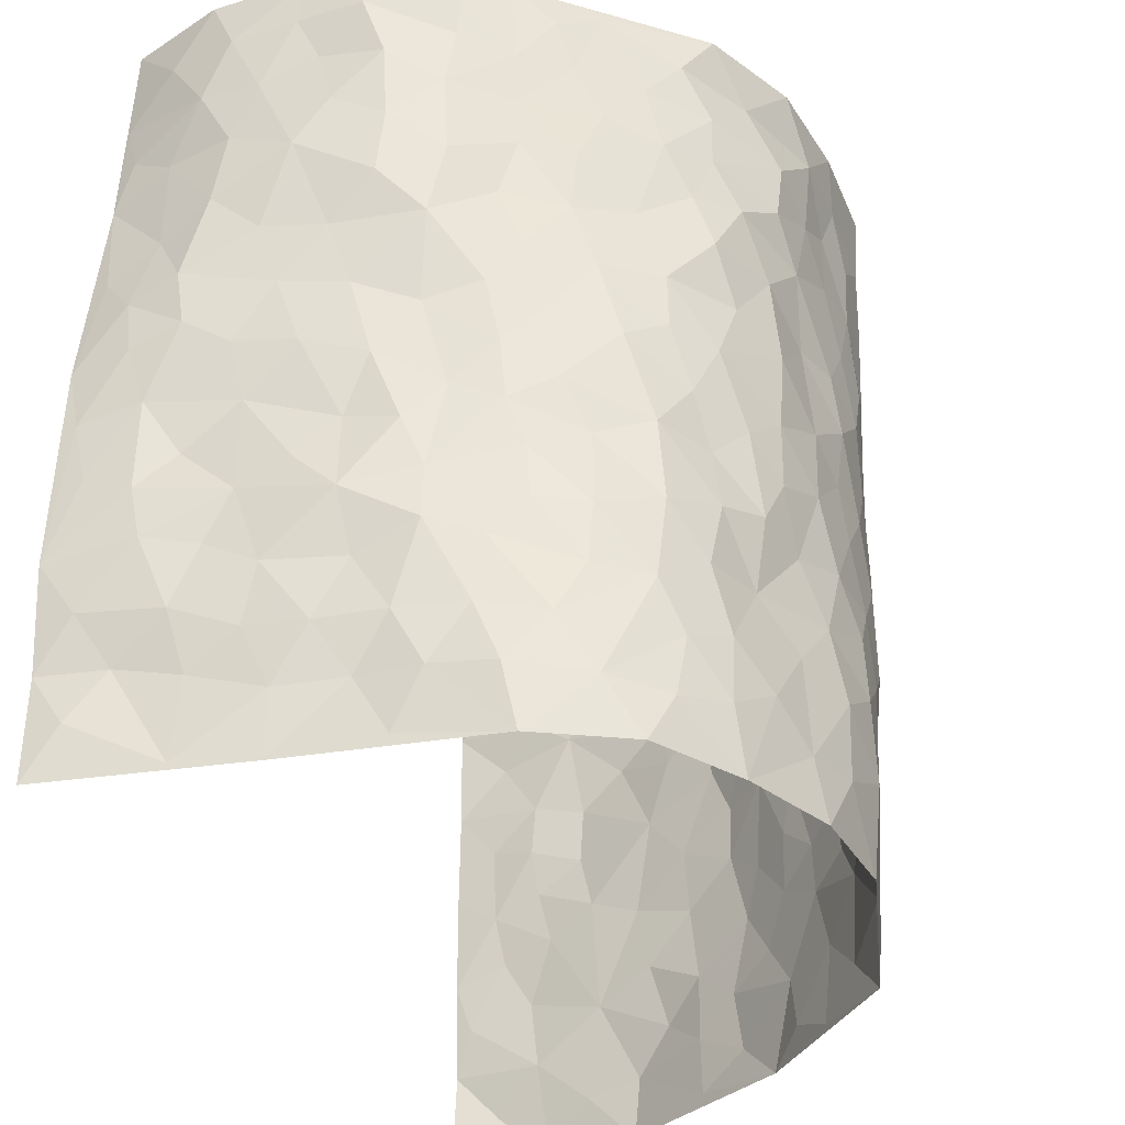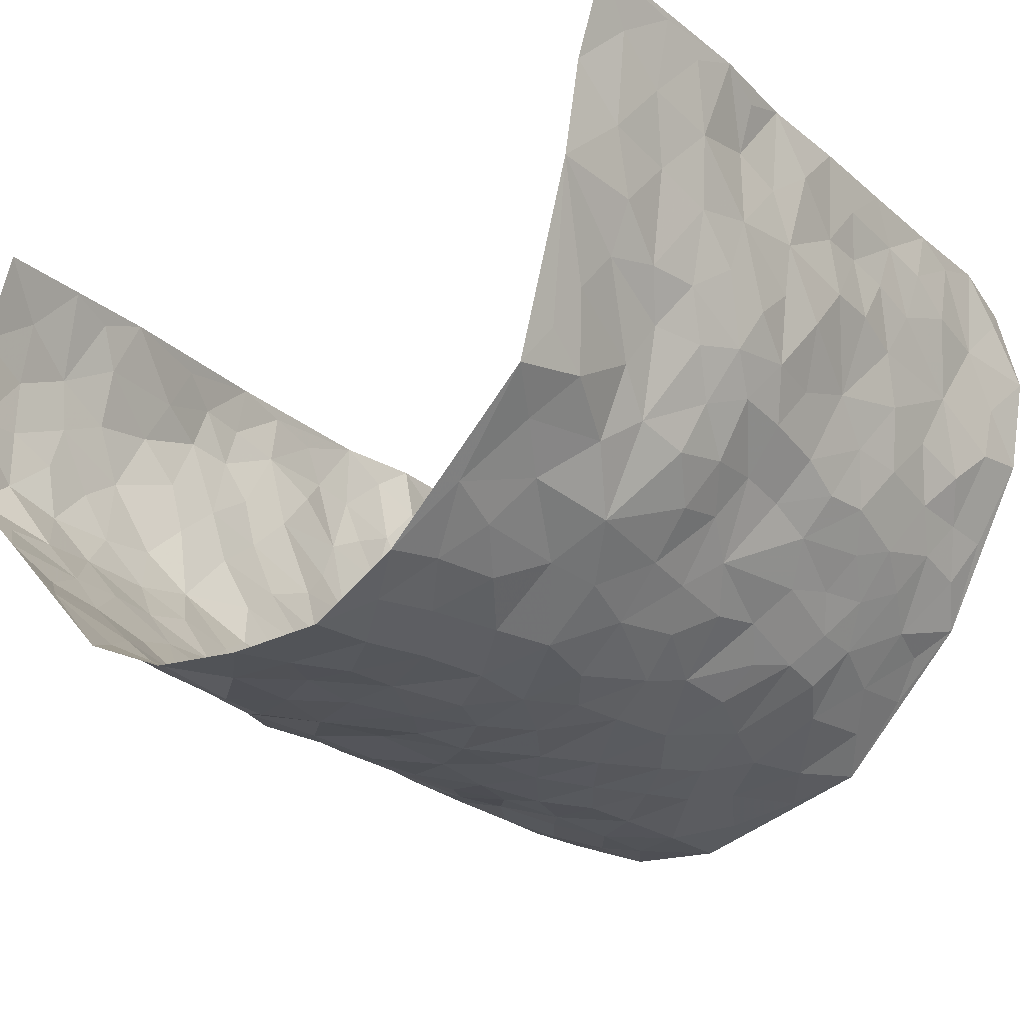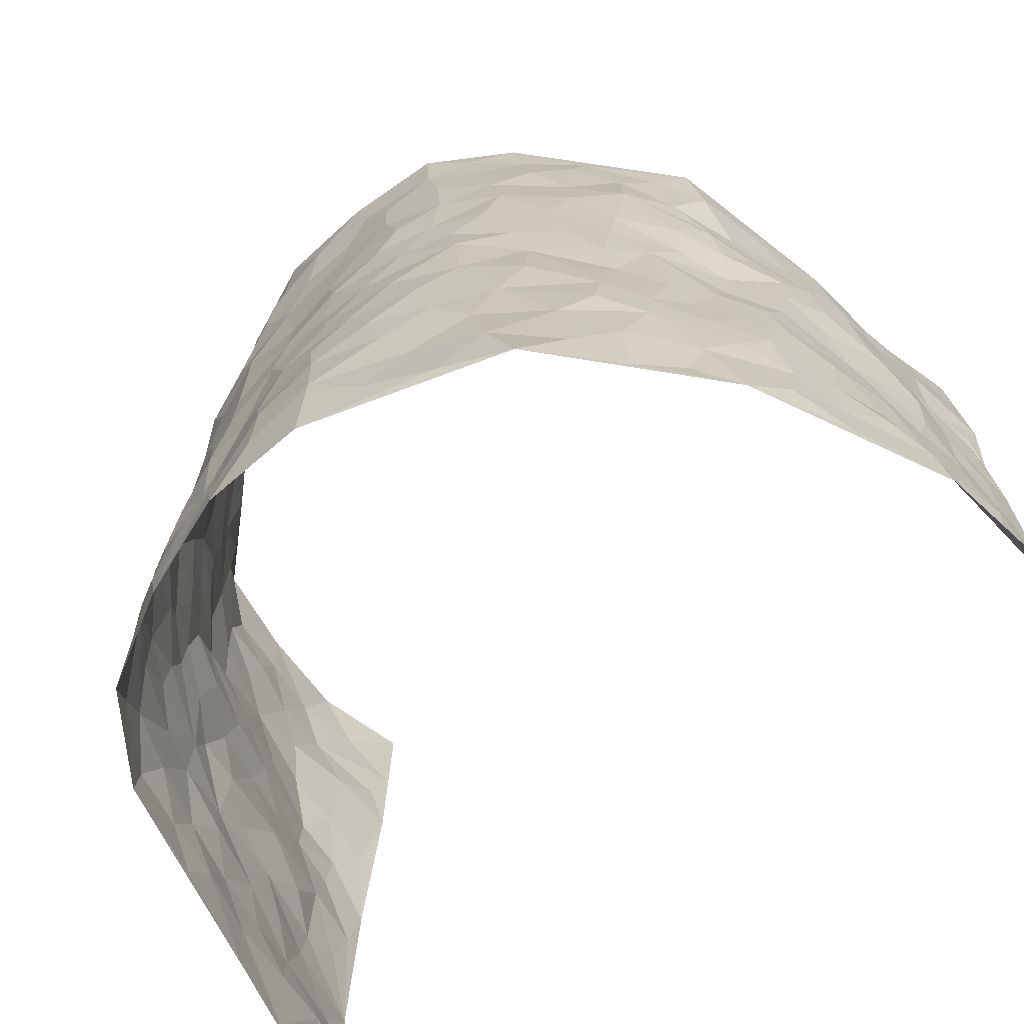
<metadata>
{"format":"obj","ext":"obj","renderer":"f3d","projection":"perspective","resolution":1024,"background":"white","views":[{"elev":-34.7,"azim":112.1,"up":"+Y"},{"elev":-25.2,"azim":-142.2,"up":"+Z"},{"elev":-70.5,"azim":-143.6,"up":"+Y"}]}
</metadata>
<code>
v -0.5151 0.004406 0.4302
v -0.5324 0.9966 0.4391
v 0.4964 0.005514 0.434
v 0.4624 0.9995 0.4182
v -0.511 0.392 0.255
v -0.5338 0.4998 0.4373
v -0.5175 0.3575 0.3163
v 0.008669 0.001603 -0.2729
v -0.5327 0.2503 0.437
v -0.5256 0.3374 0.3809
v -0.518 0.001953 0.1876
v -0.5365 0.1263 0.4353
v -0.4916 0.2928 0.1702
v -0.5416 0.003336 0.3098
v -0.5173 0.2883 0.299
v -0.4012 0.001514 -0.03009
v -0.5317 0.1885 0.4155
v -0.267 0.1653 -0.1763
v -0.5025 0.3214 0.2362
v -0.5228 0.1206 0.3186
v -0.5387 0.06506 0.3782
v -0.5215 0.06449 0.2504
v -0.4898 0.1274 0.1306
v -0.5118 0.07546 0.1782
v -0.529 0.2074 0.3304
v -0.5298 0.2701 0.3677
v -0.5054 0.1768 0.2275
v -0.4856 0.2096 0.1527
v -0.5191 0.4878 0.3223
v -0.5325 0.3746 0.4378
v -0.4762 0.9978 0.1985
v -0.4306 0.2221 0.005088
v 0.2599 0.1597 -0.2139
v -0.5414 0.7475 0.4355
v -0.3196 0.3917 -0.1255
v -0.4979 0.7518 0.2424
v -0.4922 0.8298 0.2614
v -0.4452 0.4419 0.04897
v -0.4566 0.6049 0.06338
v -0.4106 0.9949 -0.03953
v -0.5317 0.6857 0.4138
v -0.4813 0.5618 0.1207
v -0.3481 0.7523 -0.1215
v -0.413 0.2795 -0.01649
v -0.3837 0.2245 -0.05686
v -0.4055 0.1617 -0.02776
v -0.3808 0.6345 -0.07112
v -0.3233 0.5585 -0.1313
v 0.1676 0.4751 -0.2475
v -0.3017 0.2192 -0.1539
v -0.2058 0.609 -0.2355
v -0.3315 0.6278 -0.1268
v -0.2725 0.05629 -0.1683
v -0.4587 0.7093 0.09102
v -0.3432 0.1931 -0.1077
v -0.5158 0.6173 0.3303
v -0.034 0.3484 -0.2729
v 0.06262 0.3411 -0.2714
v 0.2874 0.4529 -0.1899
v -0.09341 0.5501 -0.2642
v -0.1616 0.5547 -0.2475
v 0.0924 0.6309 -0.2537
v -0.4644 0.3458 0.09633
v -0.4995 0.5735 0.2069
v -0.5343 0.8084 0.4088
v -0.4381 0.1291 0.02884
v -0.3154 0.01132 -0.1183
v -0.5158 0.4657 0.2527
v -0.4622 0.1723 0.08081
v -0.461 0.01818 0.07972
v -0.2292 0.0004804 -0.2061
v -0.4604 0.08832 0.08104
v -0.4324 0.05298 0.0177
v -0.3589 0.03686 -0.07153
v -0.3768 0.1033 -0.06126
v -0.512 0.6852 0.3508
v -0.5353 0.8721 0.4294
v -0.5051 0.509 0.194
v -0.002772 0.9963 -0.2776
v -0.5061 0.6744 0.2609
v -0.4429 0.3147 0.0275
v -0.403 0.46 -0.006489
v 0.007984 0.5712 -0.2723
v -0.04743 0.4823 -0.2699
v 0.006618 0.4201 -0.271
v -0.1123 0.1277 -0.2435
v -0.4381 0.6686 0.03642
v -0.5313 0.5621 0.3723
v -0.4941 0.6905 0.1907
v -0.3735 0.2961 -0.06338
v -0.47 0.2673 0.09263
v -0.4122 0.6867 -0.02763
v -0.1694 0.4837 -0.2475
v -0.243 0.4345 -0.1972
v -0.4755 0.6487 0.1066
v -0.003673 0.1176 -0.281
v -0.3527 0.5091 -0.09135
v -0.3082 0.2866 -0.147
v -0.2289 0.502 -0.2149
v -0.1733 0.3806 -0.2403
v -0.5307 0.6238 0.4373
v -0.4951 0.6225 0.1624
v -0.5129 0.5795 0.271
v -0.3176 0.1089 -0.1282
v -0.4082 0.5323 0.0002378
v -0.4769 0.4059 0.1457
v -0.1255 0.3229 -0.2593
v -0.1409 0.2483 -0.2466
v -0.4169 0.6098 -0.0104
v 0.109 0.7297 -0.2592
v 0.003108 0.2162 -0.2797
v -0.06747 0.2731 -0.2695
v 0.01028 0.2896 -0.2783
v -0.362 0.3628 -0.07942
v -0.183 0.1825 -0.2252
v -0.4713 0.4877 0.1173
v -0.4379 0.3809 0.02397
v -0.3987 0.3908 -0.02799
v -0.2819 0.5225 -0.1733
v -0.2419 0.3484 -0.2011
v -0.3153 0.4655 -0.1384
v -0.212 0.2695 -0.2145
v -0.08794 0.4107 -0.2676
v -0.4536 0.5307 0.0589
v -0.08431 0.198 -0.2613
v -0.1991 0.09199 -0.2192
v -0.3454 0.2569 -0.1052
v -0.5276 0.437 0.3853
v -0.5151 0.4205 0.3257
v 0.096 0.4241 -0.2636
v 0.2076 0.2396 -0.2237
v 0.08468 0.5177 -0.2622
v 0.02178 0.4883 -0.2666
v 0.169 0.3944 -0.2472
v 0.4929 0.4969 0.2444
v 0.2193 0.4353 -0.2276
v 0.2636 0.3157 -0.209
v 0.1622 0.5684 -0.252
v 0.1203 0.9972 -0.2644
v -0.2722 0.6183 -0.1857
v 0.3682 0.8807 -0.08981
v 0.4043 0.9978 -0.03083
v -0.2092 0.7792 -0.2321
v -0.06016 0.8622 -0.2731
v -0.2903 0.3469 -0.1602
v -0.3788 0.5646 -0.0562
v -0.06433 0.05223 -0.2585
v -0.1457 0.02093 -0.2335
v 0.1313 0.003527 -0.2635
v 0.01199 0.8592 -0.2658
v -0.01633 0.6989 -0.2712
v 0.3807 0.199 -0.1084
v 0.3308 0.2924 -0.173
v 0.4471 0.5262 0.04943
v 0.4301 0.5469 -0.0151
v 0.4011 0.1374 -0.08082
v 0.4256 0.2292 -0.01704
v 0.369 0.363 -0.1096
v 0.02367 0.6406 -0.2679
v -0.05861 0.6261 -0.2718
v -0.1461 0.7276 -0.258
v -0.08663 0.6914 -0.2713
v -0.06114 0.7896 -0.27
v -0.1345 0.6313 -0.2568
v 0.02072 0.7742 -0.2666
v 0.2343 0.9996 -0.2119
v -0.02133 0.9249 -0.2725
v -0.2558 0.8447 -0.2015
v -0.195 0.8783 -0.237
v -0.2892 0.7795 -0.1684
v -0.2342 0.9971 -0.2139
v -0.2223 0.6946 -0.2275
v -0.2926 0.6987 -0.1704
v -0.1415 0.8274 -0.2632
v -0.1262 0.9959 -0.2742
v 0.2147 0.7476 -0.2304
v 0.1743 0.6684 -0.2455
v 0.3094 0.5963 -0.1725
v 0.2557 0.5242 -0.2104
v 0.2625 0.6674 -0.213
v 0.372 0.7447 -0.09501
v 0.3235 0.6836 -0.1453
v 0.2714 0.7346 -0.1921
v 0.0664 0.9278 -0.2711
v 0.07854 0.8232 -0.2647
v 0.1453 0.859 -0.2593
v 0.2385 0.8746 -0.208
v 0.3006 0.7949 -0.1703
v 0.2287 0.5968 -0.2232
v -0.5128 0.8657 0.3421
v -0.4664 0.8146 0.1469
v -0.5177 0.7738 0.3276
v -0.4942 0.9957 0.321
v -0.5175 0.9376 0.3827
v -0.4933 0.9195 0.2726
v -0.4812 0.8838 0.1958
v -0.4437 0.9268 0.07364
v -0.4551 0.8836 0.1296
v -0.4742 0.7444 0.1498
v -0.4226 0.8118 0.03288
v -0.4421 0.7786 0.09153
v -0.4194 0.8973 -0.0186
v -0.3413 0.8761 -0.1127
v -0.4272 0.9571 0.01474
v -0.3858 0.8136 -0.05522
v -0.3753 0.9334 -0.07179
v -0.3075 0.9706 -0.143
v -0.4073 0.7583 -0.0135
v -0.2929 0.8995 -0.1651
v -0.2441 0.9289 -0.2034
v 0.1566 0.7857 -0.255
v 0.244 0.8057 -0.2079
v 0.1796 0.9339 -0.2306
v 0.3508 0.8132 -0.1181
v 0.3042 0.8818 -0.1502
v 0.3312 0.983 -0.1129
v 0.2687 0.939 -0.1832
v 0.3781 0.9486 -0.0739
v 0.3532 0.4948 -0.1388
v 0.3097 0.5302 -0.1737
v 0.408 0.6044 -0.04881
v 0.3782 0.6652 -0.09054
v 0.3641 0.5891 -0.1143
v 0.3405 0.1927 -0.165
v 0.4083 0.336 -0.05442
v 0.3931 0.5229 -0.06973
v 0.3309 0.3901 -0.1653
v -0.1267 0.9123 -0.2688
v -0.1813 0.956 -0.2453
v 0.3133 0.1355 -0.1841
v 0.4326 0.0166 0.0718
v 0.2029 0.3347 -0.2354
v 0.2633 0.3865 -0.1999
v 0.4471 0.2488 0.04044
v 0.5026 0.9972 0.1787
v 0.5089 0.2525 0.4332
v 0.4111 0.8116 -0.03766
v 0.4806 0.4871 0.1718
v 0.4118 0.7465 -0.04338
v 0.4993 0.5022 0.4317
v 0.4697 0.2944 0.1236
v 0.4234 0.4684 -0.02993
v 0.4814 0.3121 0.2327
v 0.437 0.4162 0.02075
v 0.411 0.003745 -0.04963
v 0.09558 0.254 -0.2653
v 0.4242 0.07861 -0.03638
v 0.1369 0.3208 -0.249
v 0.3794 0.2691 -0.1139
v 0.4986 0.2665 0.3278
v 0.4629 0.4616 0.09693
v 0.436 0.08374 0.0363
v 0.3934 0.4267 -0.08318
v 0.4553 0.3722 0.06337
v 0.2834 0.235 -0.2008
v 0.4084 0.2734 -0.05845
v 0.2647 0.08043 -0.2131
v 0.3499 0.004801 -0.1541
v 0.2456 0.00358 -0.2175
v 0.2055 0.1164 -0.2383
v 0.0755 0.1712 -0.2764
v 0.1489 0.1913 -0.2498
v 0.4465 0.149 0.0701
v 0.4816 0.4237 0.2314
v 0.4719 0.2228 0.2038
v 0.4416 0.08302 0.1098
v 0.4625 0.3847 0.1251
v 0.4757 0.3399 0.1725
v 0.5025 0.3276 0.3392
v 0.4883 0.5674 0.1981
v 0.4598 0.1471 0.1489
v 0.4687 0.1519 0.22
v 0.4873 0.3687 0.2953
v 0.5056 0.3515 0.396
v 0.4995 0.4402 0.3394
v 0.4439 0.3138 0.04029
v 0.4692 0.1088 0.2778
v 0.3211 0.06579 -0.1745
v 0.3776 0.07147 -0.1192
v 0.07916 0.07852 -0.2747
v 0.1493 0.07368 -0.256
v 0.4718 0.7506 0.4233
v 0.4573 0.08141 0.1898
v 0.4524 0.2174 0.1125
v 0.5031 0.4267 0.4144
v 0.5065 0.5101 0.3597
v 0.4816 0.2522 0.264
v 0.4274 0.1499 -0.007532
v 0.4522 0.003888 0.1936
v 0.4187 0.395 -0.03522
v 0.4935 0.06747 0.3946
v 0.4934 0.1289 0.4348
v 0.4851 0.1822 0.2953
v 0.4792 0.1278 0.3552
v 0.47 0.01208 0.2871
v 0.499 0.1902 0.3922
v 0.4708 0.5553 0.1205
v 0.4847 0.632 0.1441
v 0.4645 0.6343 0.03862
v 0.5098 0.6915 0.2758
v 0.4875 0.7693 0.08075
v 0.4907 0.6263 0.4065
v 0.4993 0.6414 0.2186
v 0.5103 0.5951 0.3063
v 0.5079 0.7426 0.1822
v 0.5057 0.5306 0.2981
v 0.5044 0.5753 0.3679
v 0.4971 0.6594 0.3408
v 0.4878 0.6901 0.09014
v 0.4602 0.7224 0.01919
v 0.4209 0.6742 -0.02365
v 0.5076 0.8529 0.3021
v 0.5009 0.8697 0.1596
v 0.5082 0.7769 0.2608
v 0.4904 0.7785 0.3441
v 0.5092 0.8439 0.2285
v 0.4682 0.875 0.418
v 0.5018 0.8008 0.1423
v 0.4776 0.8122 0.3992
v 0.5071 0.9305 0.188
v 0.501 0.9996 0.3013
v 0.49 0.9947 0.05811
v 0.5109 0.9264 0.2678
v 0.4917 0.9291 0.353
v 0.5049 0.9319 0.1073
v 0.4502 0.8997 0.01693
v 0.4112 0.8811 -0.03637
v 0.4467 0.9677 0.01315
v 0.4618 0.8204 0.02397
v 0.4947 0.8582 0.08318
f 29 6 128
f 12 21 20
f 26 10 9
f 55 45 46
f 27 19 15
f 26 9 17
f 101 6 88
f 12 1 21
f 7 15 19
f 125 86 96
f 84 123 85
f 129 29 128
f 25 27 15
f 12 20 17
f 73 75 66
f 22 14 11
f 26 17 25
f 9 12 17
f 25 15 26
f 5 129 7
f 52 146 48
f 55 18 50
f 7 19 5
f 20 27 25
f 124 82 105
f 41 76 34
f 20 14 22
f 14 20 21
f 14 21 1
f 24 22 11
f 24 27 22
f 72 66 69
f 69 32 91
f 70 24 11
f 24 23 27
f 17 20 25
f 27 20 22
f 10 15 7
f 10 26 15
f 23 28 27
f 27 13 19
f 28 23 69
f 13 27 28
f 119 121 94
f 10 7 129
f 6 30 128
f 9 10 30
f 36 192 80
f 80 102 89
f 118 81 44
f 64 103 78
f 115 126 86
f 45 32 46
f 91 63 13
f 129 68 29
f 95 87 54
f 95 54 199
f 202 40 204
f 82 97 105
f 29 88 6
f 18 55 104
f 148 126 71
f 38 82 124
f 50 18 122
f 117 82 38
f 5 19 106
f 82 117 118
f 80 64 102
f 127 45 55
f 194 77 190
f 98 35 114
f 39 124 105
f 127 50 98
f 106 19 13
f 66 75 46
f 39 95 42
f 63 117 38
f 95 89 102
f 101 56 76
f 51 140 99
f 18 53 126
f 62 83 132
f 45 127 90
f 112 113 57
f 103 29 68
f 130 85 58
f 109 39 105
f 35 94 121
f 113 246 58
f 151 165 163
f 120 100 94
f 114 127 98
f 192 190 65
f 95 39 87
f 36 191 37
f 67 104 74
f 56 101 88
f 13 63 106
f 192 34 76
f 268 241 243
f 108 115 125
f 93 84 60
f 133 84 85
f 156 288 157
f 101 76 41
f 80 103 64
f 105 97 146
f 99 61 51
f 92 109 47
f 125 96 111
f 158 227 153
f 75 104 55
f 69 66 32
f 81 91 32
f 106 78 68
f 42 64 78
f 77 34 65
f 24 70 72
f 75 73 16
f 16 71 67
f 2 34 77
f 13 28 91
f 103 56 88
f 56 80 76
f 72 69 23
f 11 16 70
f 16 73 70
f 16 67 74
f 115 18 126
f 24 72 23
f 73 72 70
f 16 74 75
f 72 73 66
f 32 45 44
f 84 83 60
f 66 46 32
f 78 106 116
f 117 63 81
f 67 53 104
f 103 68 78
f 69 91 28
f 36 80 89
f 106 38 116
f 106 68 5
f 81 118 117
f 62 132 138
f 32 44 81
f 53 67 71
f 57 58 85
f 123 100 107
f 93 60 61
f 33 230 224
f 8 96 147
f 132 133 130
f 140 48 119
f 93 100 123
f 122 98 50
f 164 60 160
f 53 71 126
f 125 112 108
f 193 194 195
f 75 55 46
f 63 91 81
f 56 103 80
f 196 198 31
f 18 104 53
f 121 48 97
f 38 106 63
f 118 97 82
f 97 35 121
f 51 172 140
f 130 134 49
f 87 39 109
f 288 252 263
f 97 114 35
f 47 43 92
f 57 113 58
f 248 130 58
f 34 101 41
f 114 90 127
f 116 124 42
f 145 94 35
f 118 114 97
f 167 79 175
f 98 145 35
f 85 123 57
f 43 47 52
f 199 36 89
f 42 78 116
f 159 83 62
f 88 29 103
f 74 104 75
f 118 44 90
f 173 140 172
f 42 95 102
f 190 192 37
f 65 190 77
f 89 95 199
f 125 111 112
f 92 87 109
f 18 115 122
f 177 180 176
f 112 57 107
f 109 105 146
f 93 94 100
f 285 286 275
f 96 86 147
f 137 232 131
f 57 123 107
f 87 92 208
f 49 134 136
f 132 130 49
f 161 164 162
f 50 127 55
f 122 108 107
f 122 107 100
f 48 140 52
f 118 90 114
f 99 119 94
f 123 84 93
f 36 37 192
f 48 121 119
f 120 122 100
f 39 42 124
f 38 124 116
f 248 58 246
f 44 45 90
f 98 122 120
f 146 52 47
f 94 93 99
f 168 209 170
f 212 183 188
f 202 197 200
f 42 102 64
f 107 108 112
f 99 93 61
f 8 280 96
f 112 111 113
f 125 115 86
f 115 108 122
f 128 30 10
f 5 68 129
f 10 129 128
f 132 49 138
f 83 84 133
f 130 133 85
f 83 133 132
f 248 134 130
f 156 152 224
f 151 110 165
f 212 186 211
f 153 224 249
f 254 251 244
f 246 261 262
f 225 158 249
f 49 136 179
f 185 184 150
f 214 188 181
f 181 188 182
f 161 163 174
f 143 170 172
f 110 211 185
f 184 79 167
f 174 228 169
f 62 110 159
f 163 150 144
f 210 169 229
f 170 143 168
f 176 211 110
f 98 120 145
f 94 145 120
f 48 146 97
f 109 146 47
f 148 86 126
f 147 86 148
f 71 8 148
f 8 147 148
f 244 276 254
f 232 136 134
f 174 143 161
f 60 83 160
f 163 162 151
f 159 160 83
f 261 281 262
f 259 281 149
f 219 220 59
f 246 113 111
f 33 255 131
f 157 256 152
f 137 255 153
f 230 278 279
f 262 260 33
f 154 155 242
f 131 255 137
f 248 131 232
f 281 280 149
f 259 258 278
f 220 179 59
f 159 151 160
f 162 160 151
f 164 61 60
f 228 174 144
f 144 174 163
f 159 110 151
f 161 172 164
f 186 184 185
f 161 162 163
f 61 164 51
f 160 162 164
f 187 217 213
f 150 163 165
f 205 202 200
f 79 184 139
f 170 43 173
f 174 169 143
f 161 143 172
f 167 144 150
f 176 180 183
f 172 170 173
f 223 226 221
f 185 150 165
f 99 140 119
f 207 206 203
f 172 51 164
f 43 52 173
f 173 52 140
f 167 175 228
f 228 229 169
f 210 168 169
f 177 110 62
f 189 138 179
f 62 138 177
f 136 232 233
f 181 182 222
f 150 184 167
f 178 180 189
f 49 179 138
f 177 138 189
f 180 178 182
f 178 179 220
f 307 308 304
f 222 223 221
f 215 187 188
f 176 183 212
f 187 213 186
f 214 215 188
f 185 211 186
f 237 181 239
f 182 188 183
f 110 185 165
f 216 215 141
f 211 176 212
f 182 183 180
f 176 110 177
f 213 184 186
f 178 189 179
f 177 189 180
f 195 190 37
f 197 198 200
f 195 194 190
f 34 192 65
f 80 192 76
f 37 196 195
f 194 2 77
f 193 2 194
f 196 37 191
f 31 193 195
f 198 196 191
f 31 195 196
f 199 201 191
f 197 204 31
f 198 191 201
f 31 198 197
f 201 199 54
f 36 199 191
f 54 208 201
f 208 43 205
f 208 54 87
f 198 201 200
f 206 205 203
f 43 170 203
f 210 207 209
f 40 202 206
f 31 204 40
f 197 202 204
f 208 205 200
f 43 203 205
f 205 206 202
f 203 209 207
f 171 40 207
f 40 206 207
f 208 200 201
f 43 208 92
f 170 209 203
f 168 143 169
f 207 210 171
f 168 210 209
f 188 187 212
f 212 187 186
f 166 139 213
f 184 213 139
f 237 214 181
f 215 214 141
f 216 141 218
f 213 217 166
f 142 166 216
f 217 216 166
f 187 215 217
f 216 217 215
f 237 141 214
f 142 216 218
f 223 222 182
f 179 136 59
f 223 220 219
f 267 238 251
f 237 327 141
f 223 182 178
f 158 290 253
f 220 223 178
f 59 233 227
f 233 59 136
f 248 246 131
f 153 249 158
f 251 254 267
f 223 219 226
f 111 261 246
f 297 251 238
f 276 256 157
f 167 228 144
f 229 228 175
f 175 171 229
f 229 171 210
f 260 257 33
f 265 271 272
f 266 289 283
f 269 243 250
f 249 224 152
f 266 283 271
f 227 233 137
f 253 227 158
f 325 313 320
f 135 264 275
f 310 329 239
f 270 298 297
f 249 256 225
f 275 273 269
f 311 222 221
f 155 154 299
f 234 276 157
f 310 311 299
f 222 239 181
f 221 226 155
f 266 263 252
f 242 290 244
f 264 273 275
f 273 264 243
f 242 244 154
f 276 290 225
f 288 234 157
f 240 282 302
f 275 286 306
f 225 290 158
f 234 263 284
f 241 254 276
f 233 232 137
f 137 153 227
f 264 135 238
f 244 251 154
f 260 259 257
f 227 253 219
f 33 224 255
f 154 297 299
f 240 302 307
f 297 154 251
f 264 268 243
f 253 226 219
f 271 284 263
f 277 294 293
f 290 242 253
f 241 234 284
f 59 227 219
f 242 155 226
f 252 245 231
f 157 152 156
f 257 230 33
f 152 256 249
f 278 230 257
f 262 33 131
f 224 153 255
f 259 278 257
f 134 248 232
f 230 279 224
f 96 261 111
f 261 96 280
f 280 281 261
f 246 262 131
f 252 247 245
f 268 267 241
f 283 277 272
f 288 247 252
f 275 274 285
f 295 291 294
f 267 268 264
f 263 234 288
f 309 310 299
f 290 276 244
f 283 272 271
f 267 254 241
f 265 243 241
f 236 240 285
f 297 238 270
f 303 305 298
f 241 276 234
f 221 155 299
f 272 277 293
f 250 243 287
f 286 285 240
f 284 271 265
f 271 263 266
f 295 3 291
f 225 256 276
f 241 284 265
f 289 266 231
f 3 292 291
f 321 235 323
f 293 294 296
f 279 278 258
f 245 279 258
f 279 156 224
f 260 281 259
f 280 8 149
f 262 281 260
f 231 266 252
f 267 264 238
f 306 304 270
f 283 289 295
f 243 269 273
f 236 269 250
f 294 292 296
f 274 236 285
f 269 274 275
f 250 287 293
f 245 289 231
f 236 274 269
f 156 279 247
f 242 226 253
f 247 279 245
f 243 265 287
f 288 156 247
f 265 272 293
f 296 292 236
f 293 287 265
f 295 294 277
f 277 283 295
f 236 250 296
f 289 3 295
f 292 294 291
f 293 296 250
f 300 304 308
f 325 320 235
f 329 330 326
f 270 304 303
f 270 303 298
f 309 305 301
f 135 306 270
f 299 297 298
f 298 309 299
f 238 135 270
f 300 314 305
f 303 300 305
f 304 306 307
f 300 303 304
f 282 319 315
f 322 325 235
f 275 306 135
f 307 306 286
f 240 307 286
f 308 307 302
f 302 282 308
f 308 282 315
f 305 309 298
f 310 309 301
f 310 301 329
f 310 239 311
f 222 311 239
f 299 311 221
f 319 312 315
f 312 323 316
f 301 305 318
f 305 314 316
f 300 308 315
f 316 314 312
f 312 314 315
f 315 314 300
f 323 312 324
f 316 313 318
f 282 4 317
f 330 313 325
f 4 321 324
f 235 320 323
f 282 317 319
f 312 319 317
f 326 325 322
f 316 320 313
f 316 318 305
f 142 218 327
f 327 218 141
f 316 323 320
f 324 312 317
f 4 324 317
f 321 323 324
f 318 313 330
f 328 326 322
f 326 327 329
f 329 327 237
f 326 328 327
f 322 142 328
f 327 328 142
f 329 237 239
f 301 318 330
f 326 330 325
f 330 329 301

</code>
